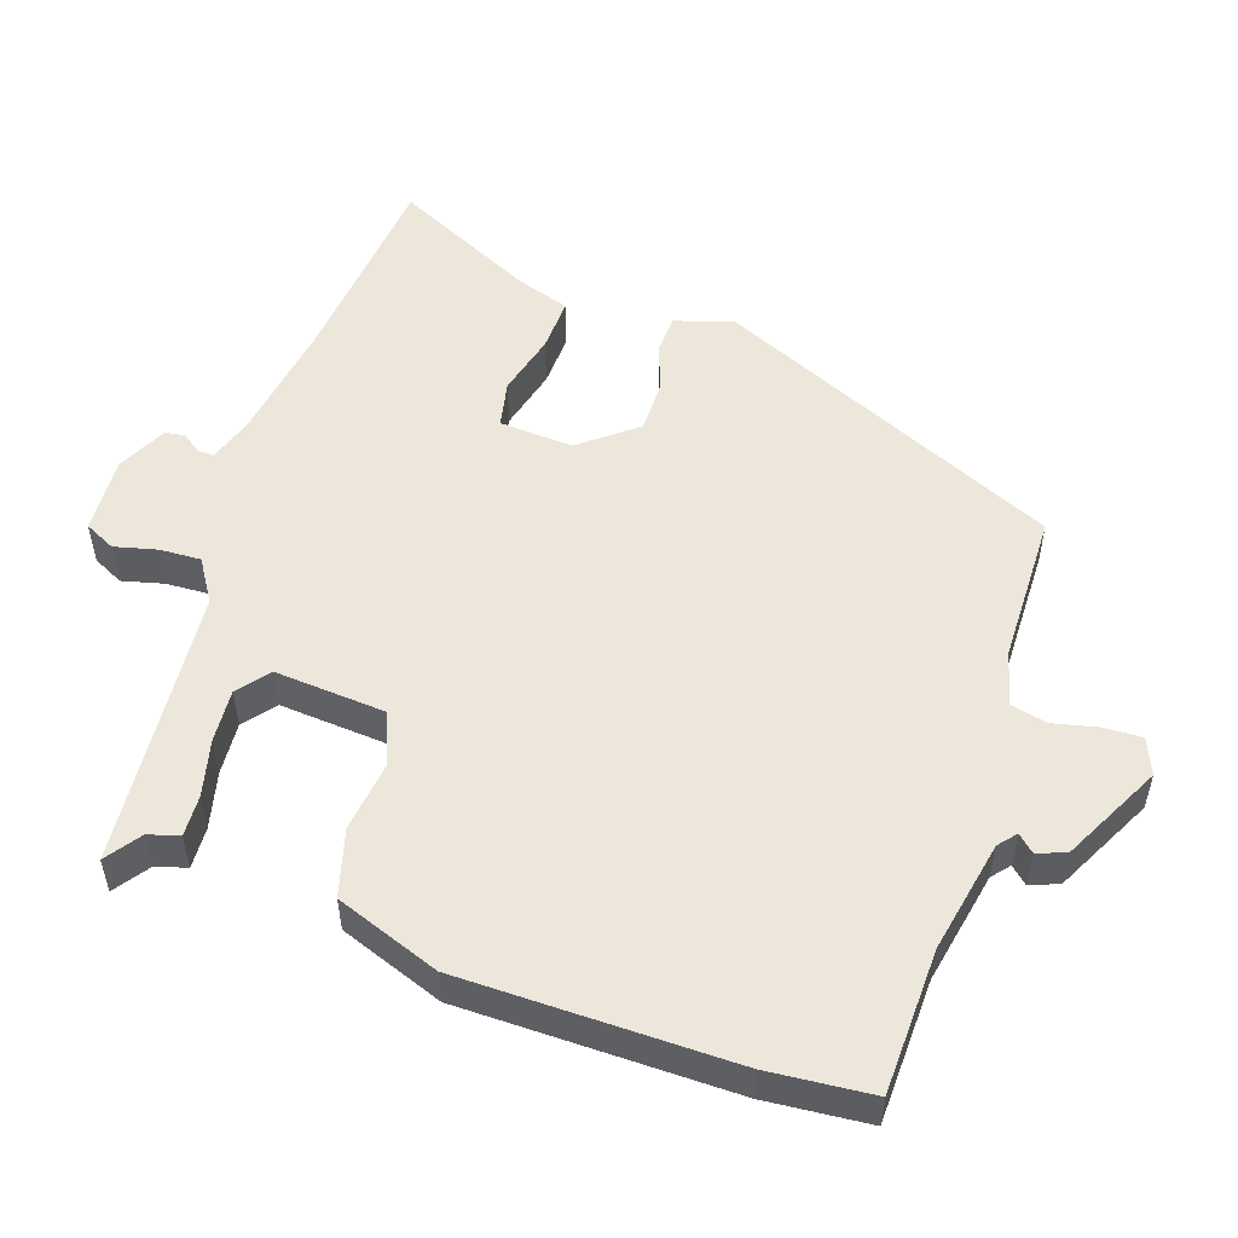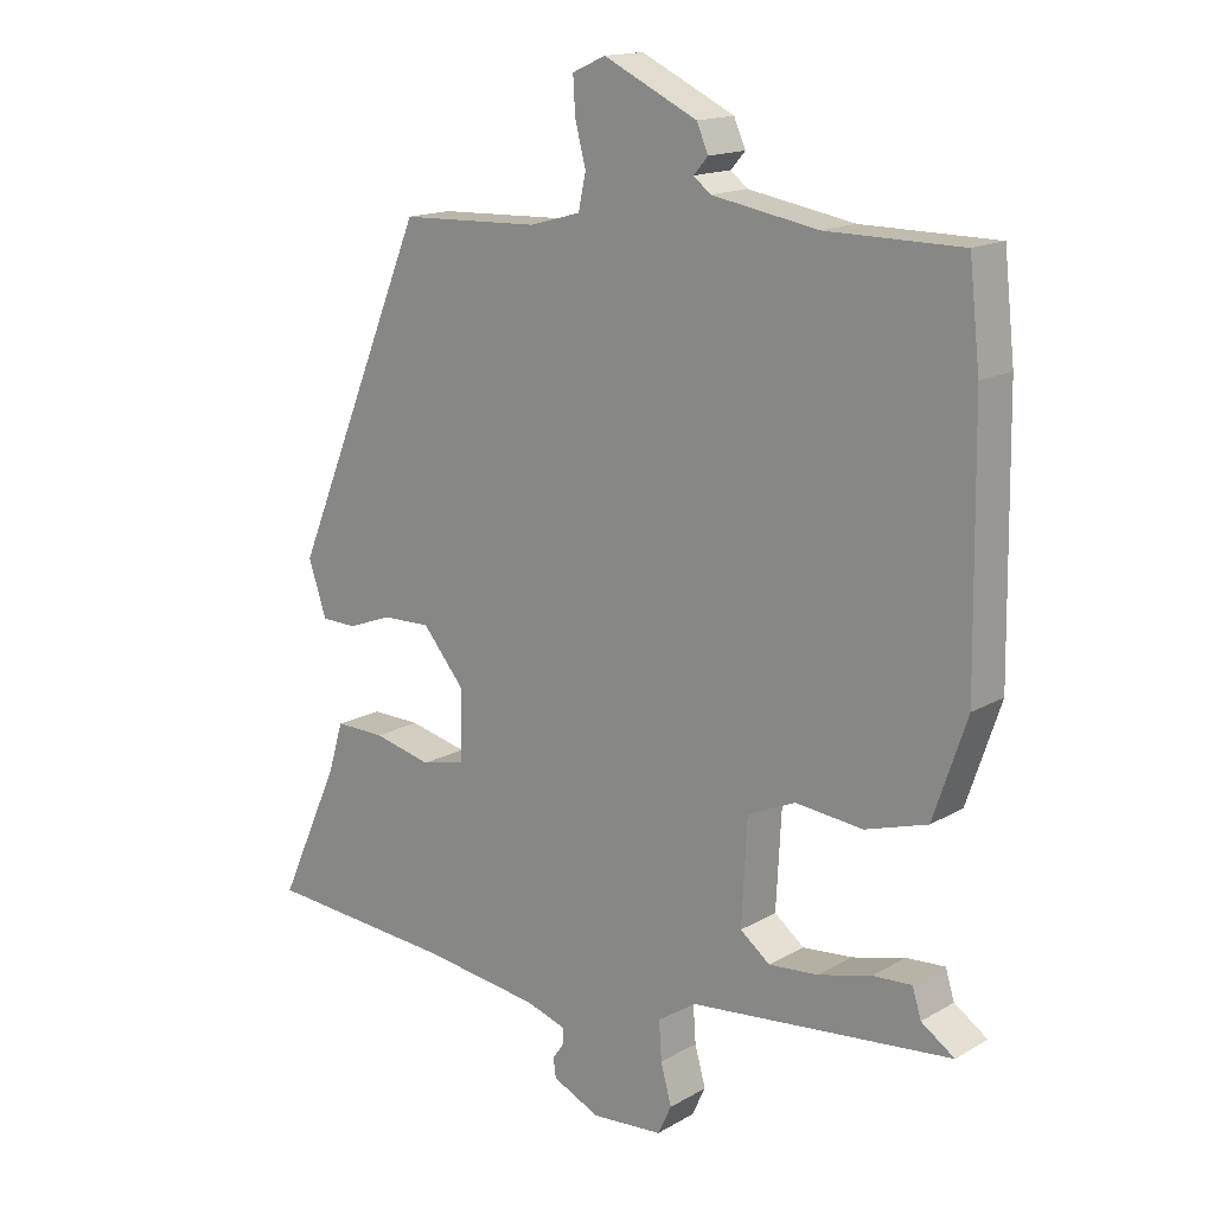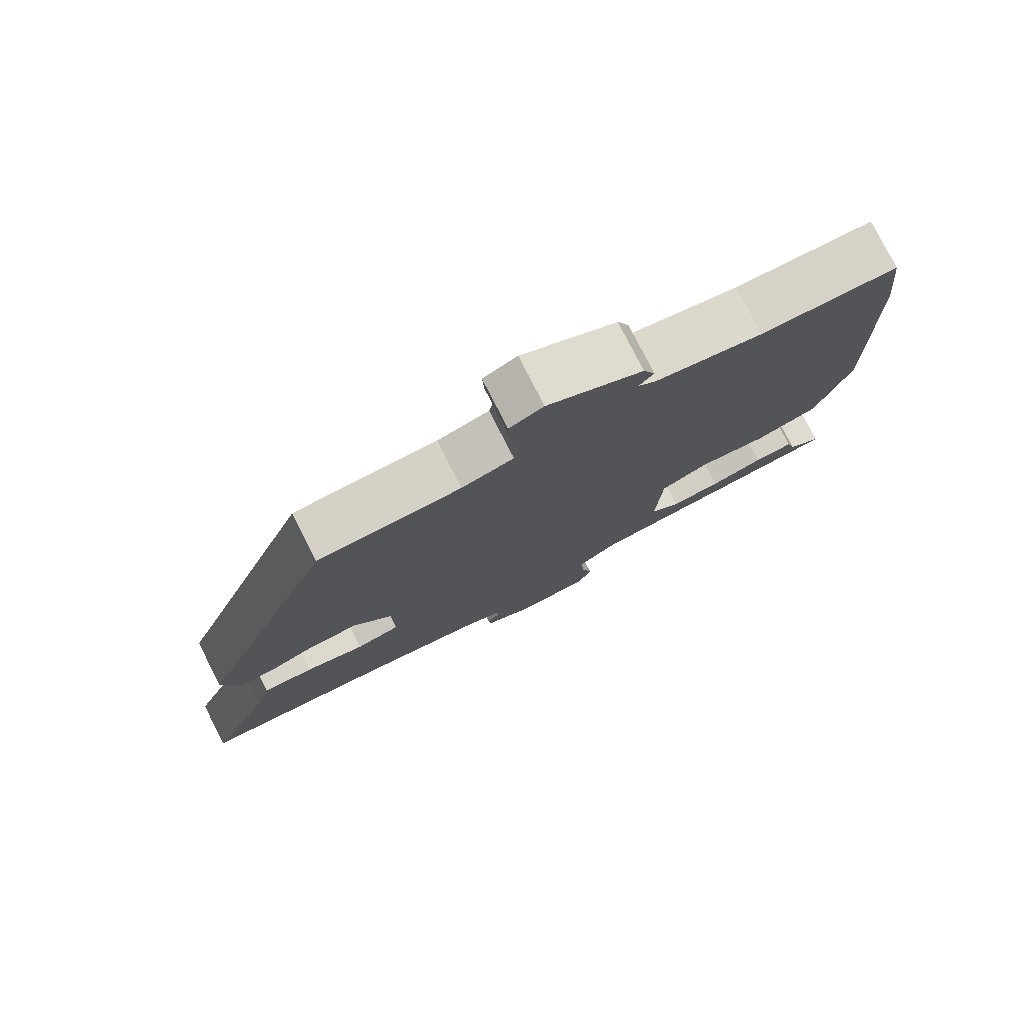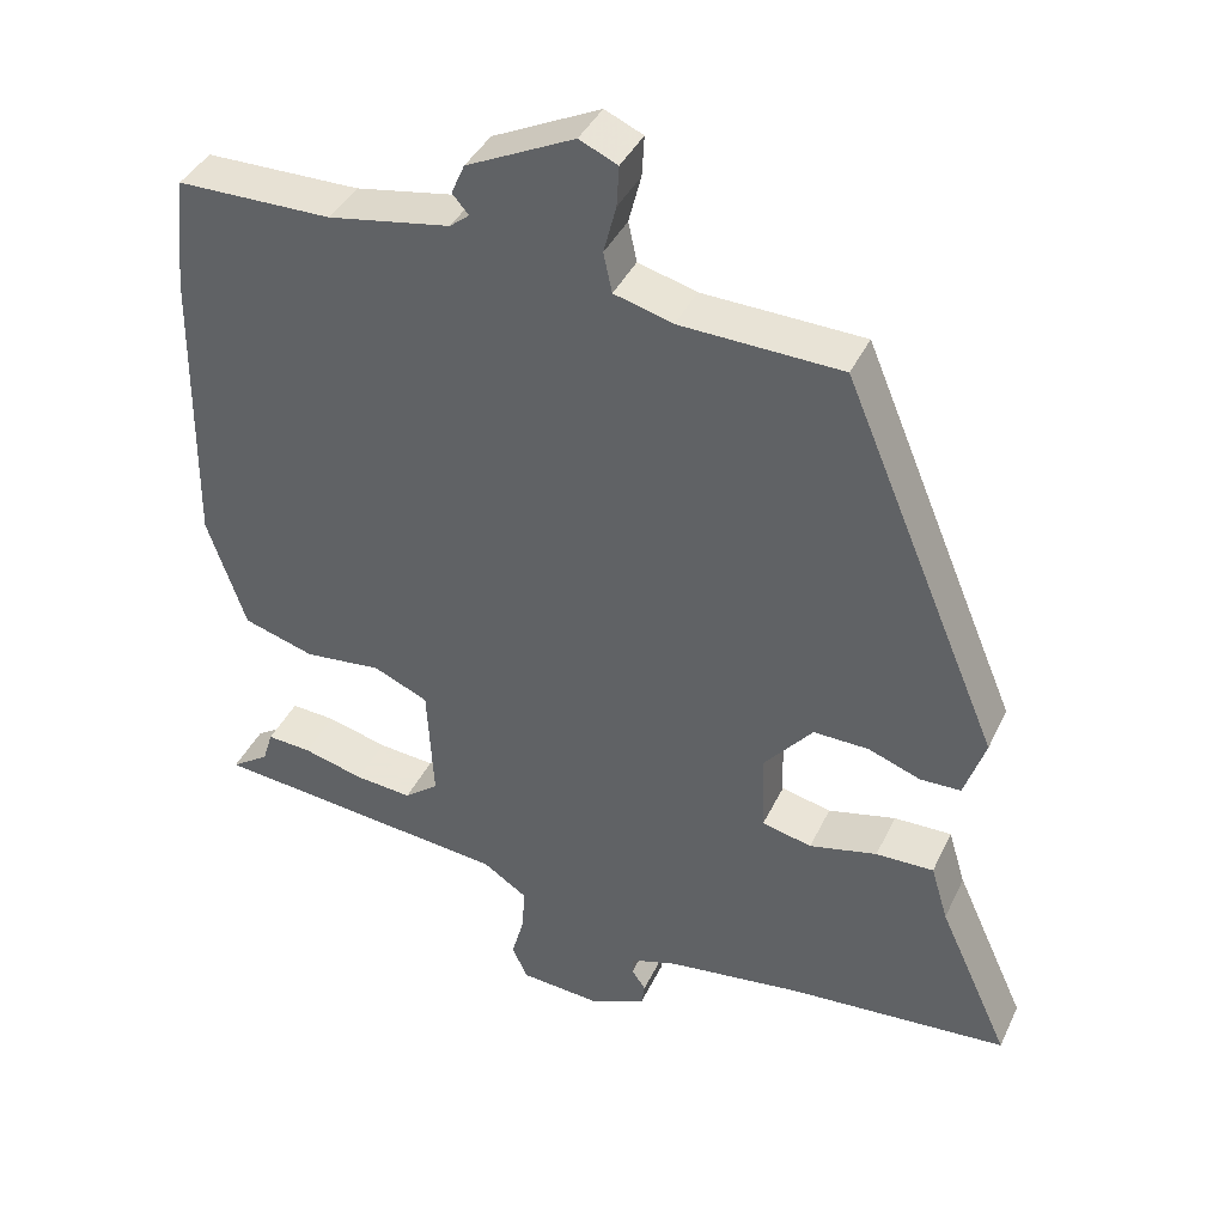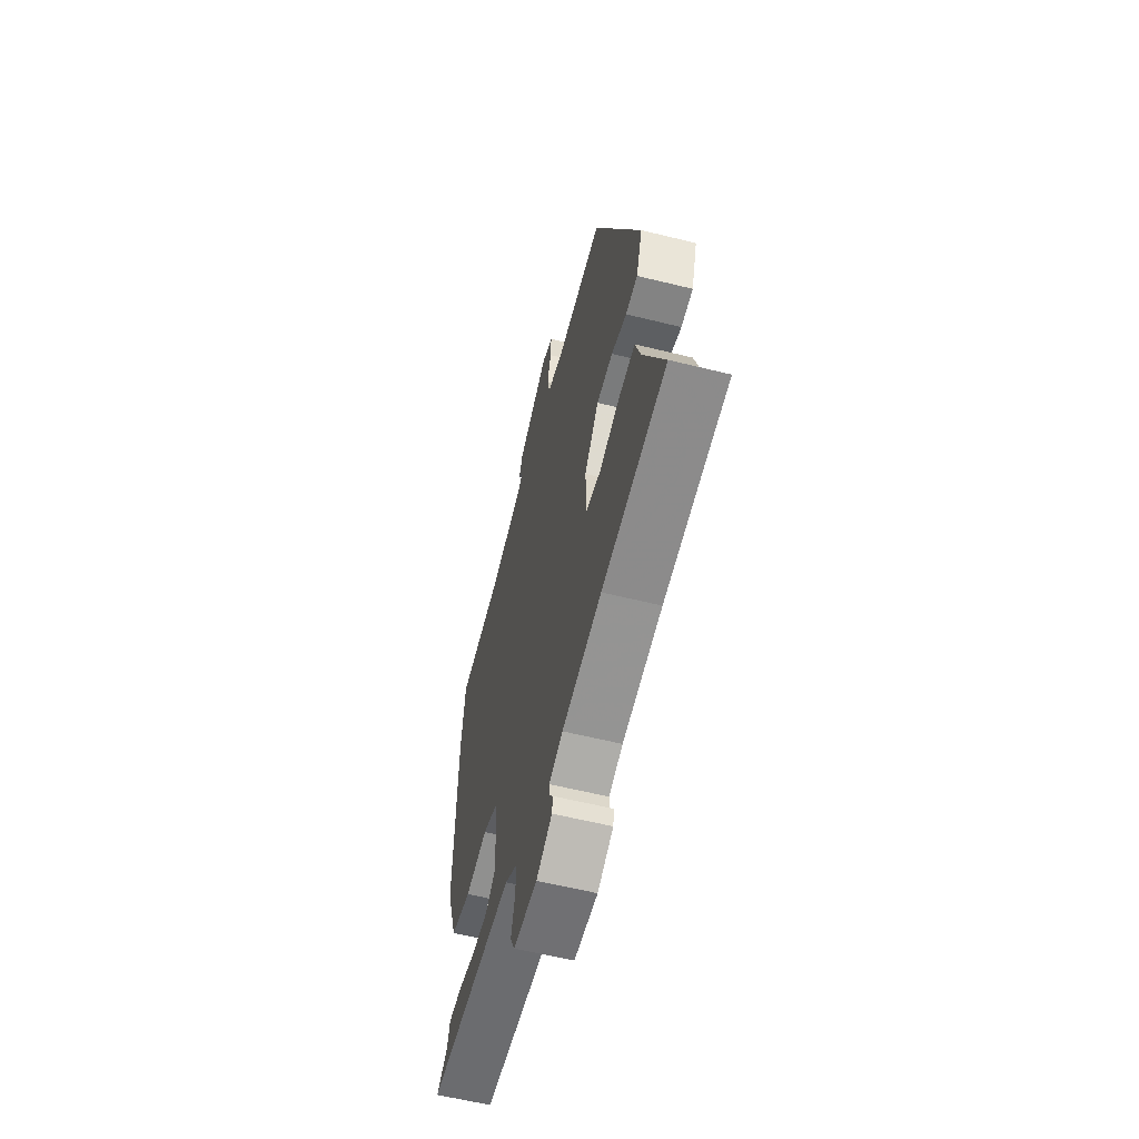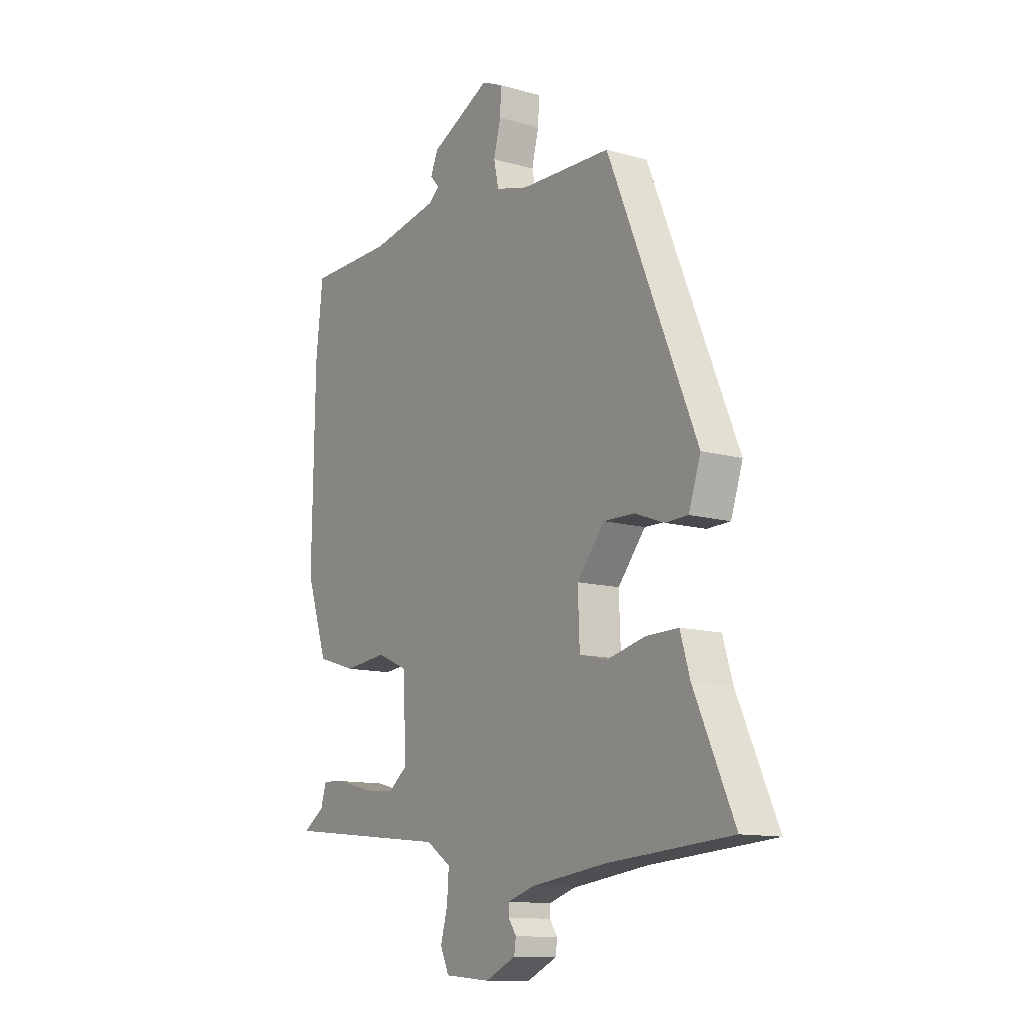
<metadata>
{"format":"obj","ext":"obj","renderer":"f3d","projection":"perspective","resolution":1024,"background":"white","views":[{"elev":52.9,"azim":-70.0,"up":"+Y"},{"elev":15.8,"azim":-139.8,"up":"+Z"},{"elev":77.7,"azim":153.1,"up":"+Z"},{"elev":39.8,"azim":23.5,"up":"+Z"},{"elev":-59.9,"azim":75.8,"up":"+Z"},{"elev":-12.4,"azim":56.7,"up":"+Z"}]}
</metadata>
<code>
v 0.339 0.07 0.486
v 0.541 0.07 0.005
v 0.514 0.07 -0.075
v 0.462 0.07 -0.076
v 0.395 0.07 -0.051
v 0.324 0.07 -0.049
v 0.261 0.07 -0.124
v 0.265 0.07 -0.226
v 0.329 0.07 -0.241
v 0.416 0.07 -0.221
v 0.49 0.07 -0.22
v 0.512 0.07 -0.293
v 0.603 0.07 -0.493
v 0.322 0.07 -0.513
v 0.148 0.07 -0.535
v 0.087 0.07 -0.554
v 0.087 0.07 -0.576
v 0.105 0.07 -0.602
v 0.101 0.07 -0.63
v 0.031 0.07 -0.662
v -0.074 0.07 -0.653
v -0.094 0.07 -0.61
v -0.078 0.07 -0.552
v -0.074 0.07 -0.495
v -0.131 0.07 -0.457
v -0.516 0.07 -0.415
v -0.467 0.07 -0.382
v -0.454 0.07 -0.34
v -0.397 0.07 -0.344
v -0.319 0.07 -0.365
v -0.246 0.07 -0.372
v -0.202 0.07 -0.338
v -0.21 0.07 -0.186
v -0.28 0.07 -0.155
v -0.379 0.07 -0.165
v -0.47 0.07 -0.137
v -0.519 0.07 0.008
v -0.513 0.07 0.383
v -0.497 0.07 0.525
v -0.299 0.07 0.526
v -0.143 0.07 0.553
v -0.118 0.07 0.573
v -0.139 0.07 0.597
v -0.122 0.07 0.636
v 0.016 0.07 0.702
v 0.065 0.07 0.68
v 0.062 0.07 0.628
v 0.046 0.07 0.566
v 0.057 0.07 0.515
v 0.132 0.07 0.494
v 0.339 0 0.486
v 0.541 0 0.005
v 0.514 0 -0.075
v 0.462 0 -0.076
v 0.395 0 -0.051
v 0.324 0 -0.049
v 0.261 0 -0.124
v 0.265 0 -0.226
v 0.329 0 -0.241
v 0.416 0 -0.221
v 0.49 0 -0.22
v 0.512 0 -0.293
v 0.603 0 -0.493
v 0.322 0 -0.513
v 0.148 0 -0.535
v 0.087 0 -0.554
v 0.087 0 -0.576
v 0.105 0 -0.602
v 0.101 0 -0.63
v 0.031 0 -0.662
v -0.074 0 -0.653
v -0.094 0 -0.61
v -0.078 0 -0.552
v -0.074 0 -0.495
v -0.131 0 -0.457
v -0.516 0 -0.415
v -0.467 0 -0.382
v -0.454 0 -0.34
v -0.397 0 -0.344
v -0.319 0 -0.365
v -0.246 0 -0.372
v -0.202 0 -0.338
v -0.21 0 -0.186
v -0.28 0 -0.155
v -0.379 0 -0.165
v -0.47 0 -0.137
v -0.519 0 0.008
v -0.513 0 0.383
v -0.497 0 0.525
v -0.299 0 0.526
v -0.143 0 0.553
v -0.118 0 0.573
v -0.139 0 0.597
v -0.122 0 0.636
v 0.016 0 0.702
v 0.065 0 0.68
v 0.062 0 0.628
v 0.046 0 0.566
v 0.057 0 0.515
v 0.132 0 0.494
f 45 46 47 48
f 45 48 49
f 42 43 44 45
f 42 45 49
f 41 42 49
f 40 41 49 50
f 38 39 40 50
f 34 35 36 37
f 33 34 37 38
f 27 28 29 30
f 25 26 27 30
f 25 30 31
f 24 25 31 32
f 20 21 22 23
f 20 23 24
f 17 18 19 20
f 16 17 20 24
f 15 16 24 32
f 12 13 14
f 9 10 11 12
f 8 9 12 14
f 2 3 4 5
f 2 5 6
f 1 2 6
f 33 38 50 1
f 8 14 15 32
f 7 8 32 33
f 1 6 7 33
f 98 97 96 95
f 99 98 95
f 95 94 93 92
f 99 95 92
f 99 92 91
f 100 99 91 90
f 100 90 89 88
f 87 86 85 84
f 88 87 84 83
f 80 79 78 77
f 80 77 76 75
f 81 80 75
f 82 81 75 74
f 73 72 71 70
f 74 73 70
f 70 69 68 67
f 74 70 67 66
f 82 74 66 65
f 64 63 62
f 62 61 60 59
f 64 62 59 58
f 55 54 53 52
f 56 55 52
f 56 52 51
f 51 100 88 83
f 82 65 64 58
f 83 82 58 57
f 83 57 56 51
f 1 51 52 2
f 2 52 53 3
f 3 53 54 4
f 4 54 55 5
f 5 55 56 6
f 6 56 57 7
f 7 57 58 8
f 8 58 59 9
f 9 59 60 10
f 10 60 61 11
f 11 61 62 12
f 12 62 63 13
f 13 63 64 14
f 14 64 65 15
f 15 65 66 16
f 16 66 67 17
f 17 67 68 18
f 18 68 69 19
f 19 69 70 20
f 20 70 71 21
f 21 71 72 22
f 22 72 73 23
f 23 73 74 24
f 24 74 75 25
f 25 75 76 26
f 26 76 77 27
f 27 77 78 28
f 28 78 79 29
f 29 79 80 30
f 30 80 81 31
f 31 81 82 32
f 32 82 83 33
f 33 83 84 34
f 34 84 85 35
f 35 85 86 36
f 36 86 87 37
f 37 87 88 38
f 38 88 89 39
f 39 89 90 40
f 40 90 91 41
f 41 91 92 42
f 42 92 93 43
f 43 93 94 44
f 44 94 95 45
f 45 95 96 46
f 46 96 97 47
f 47 97 98 48
f 48 98 99 49
f 49 99 100 50
f 50 100 51 1

</code>
